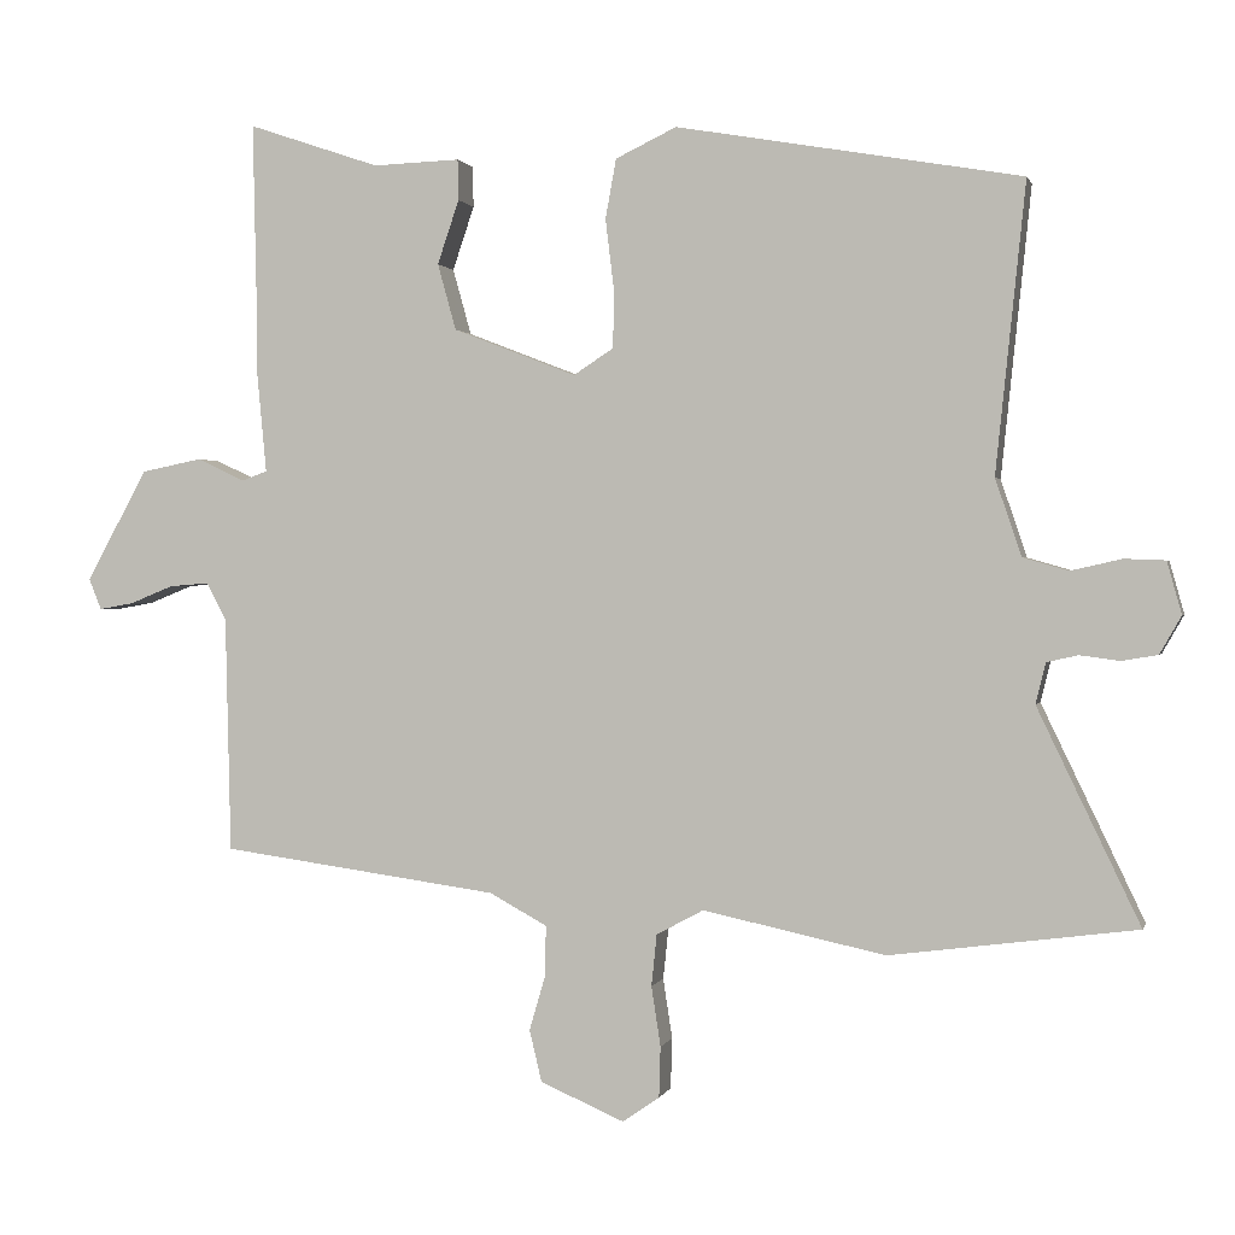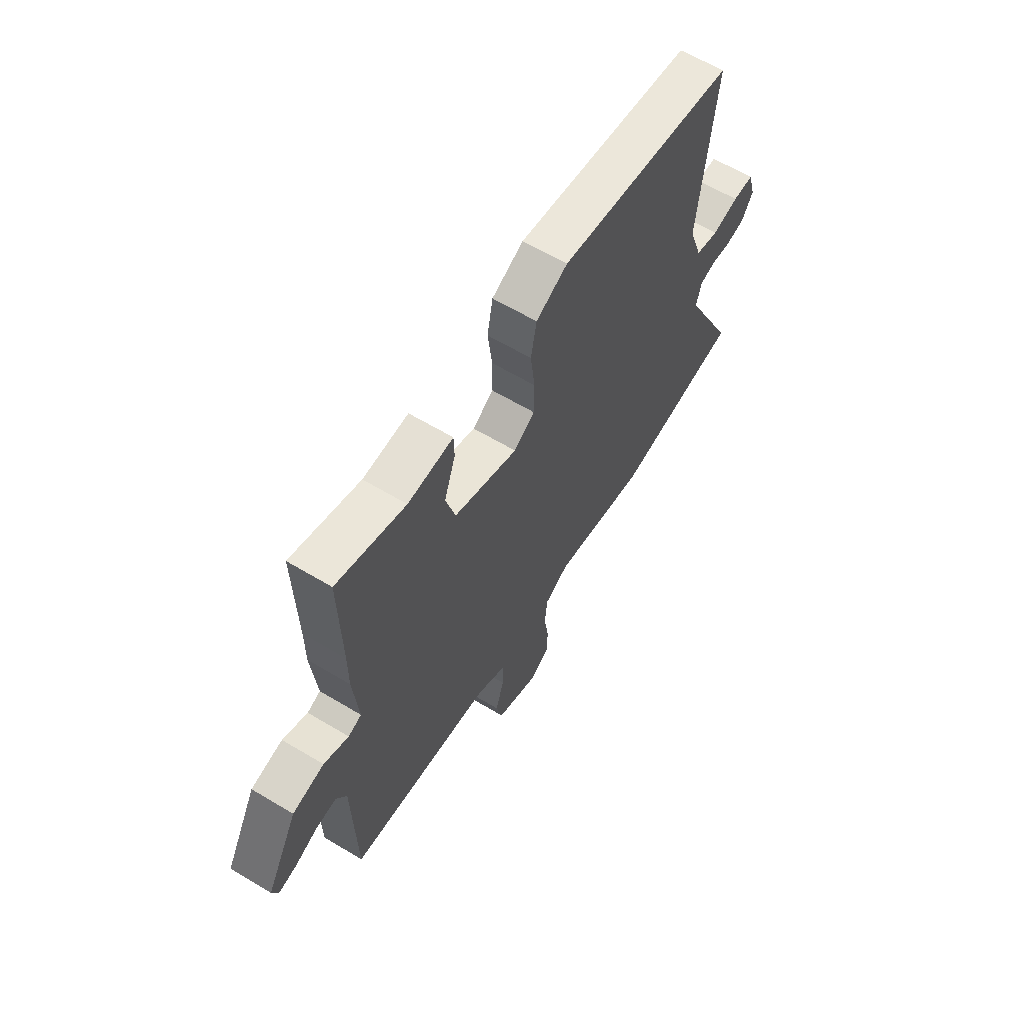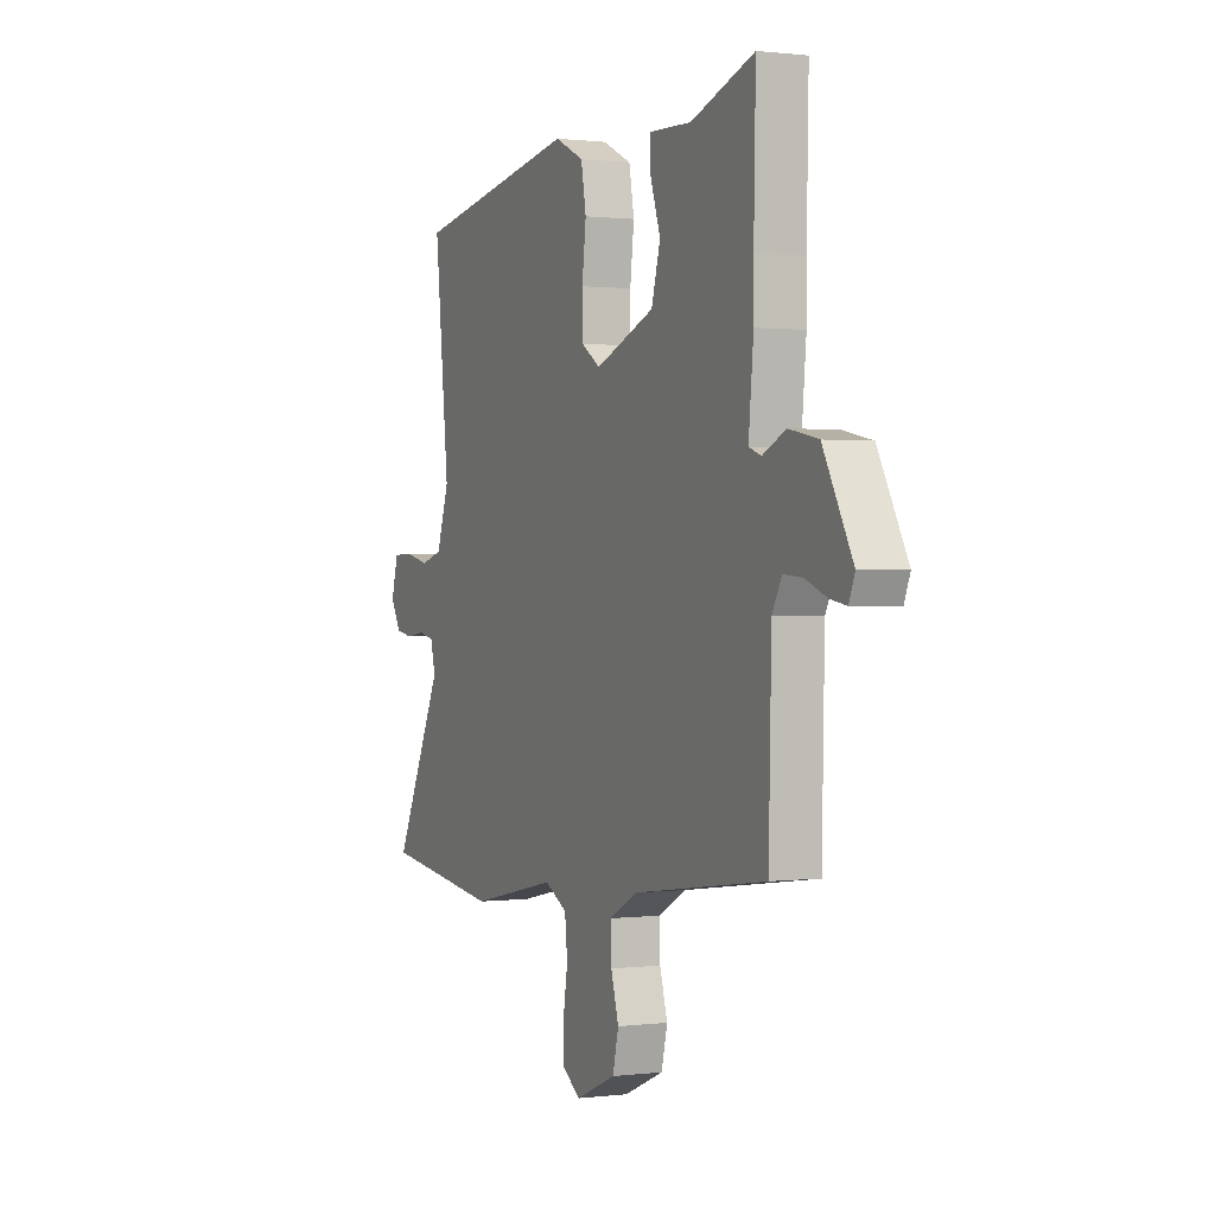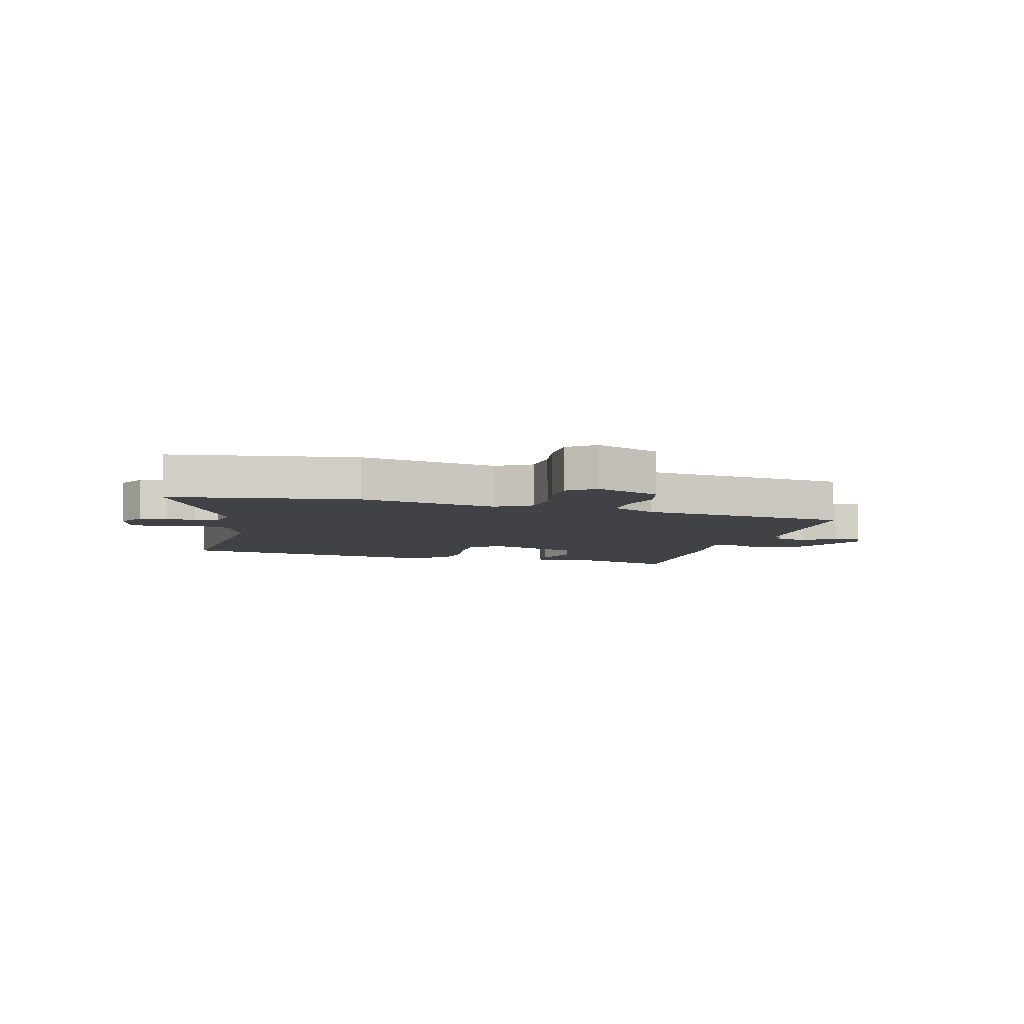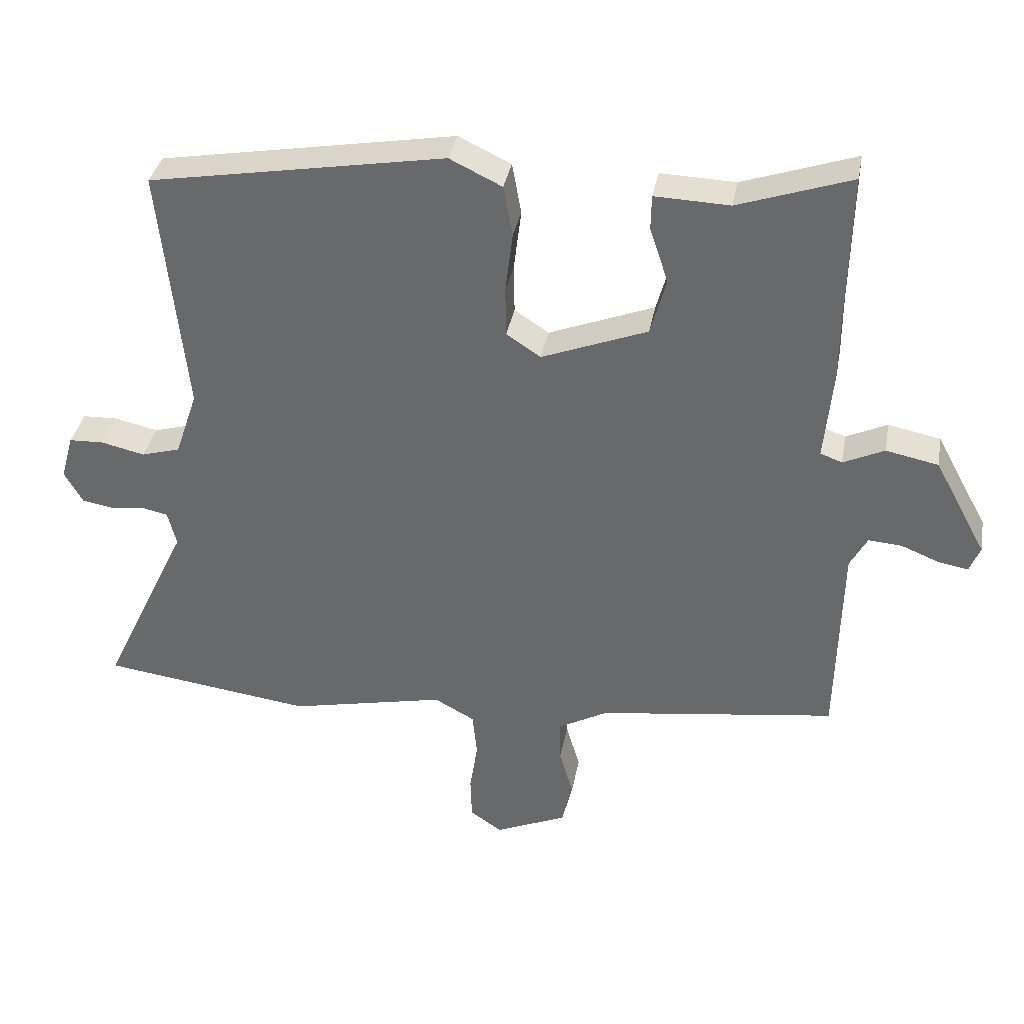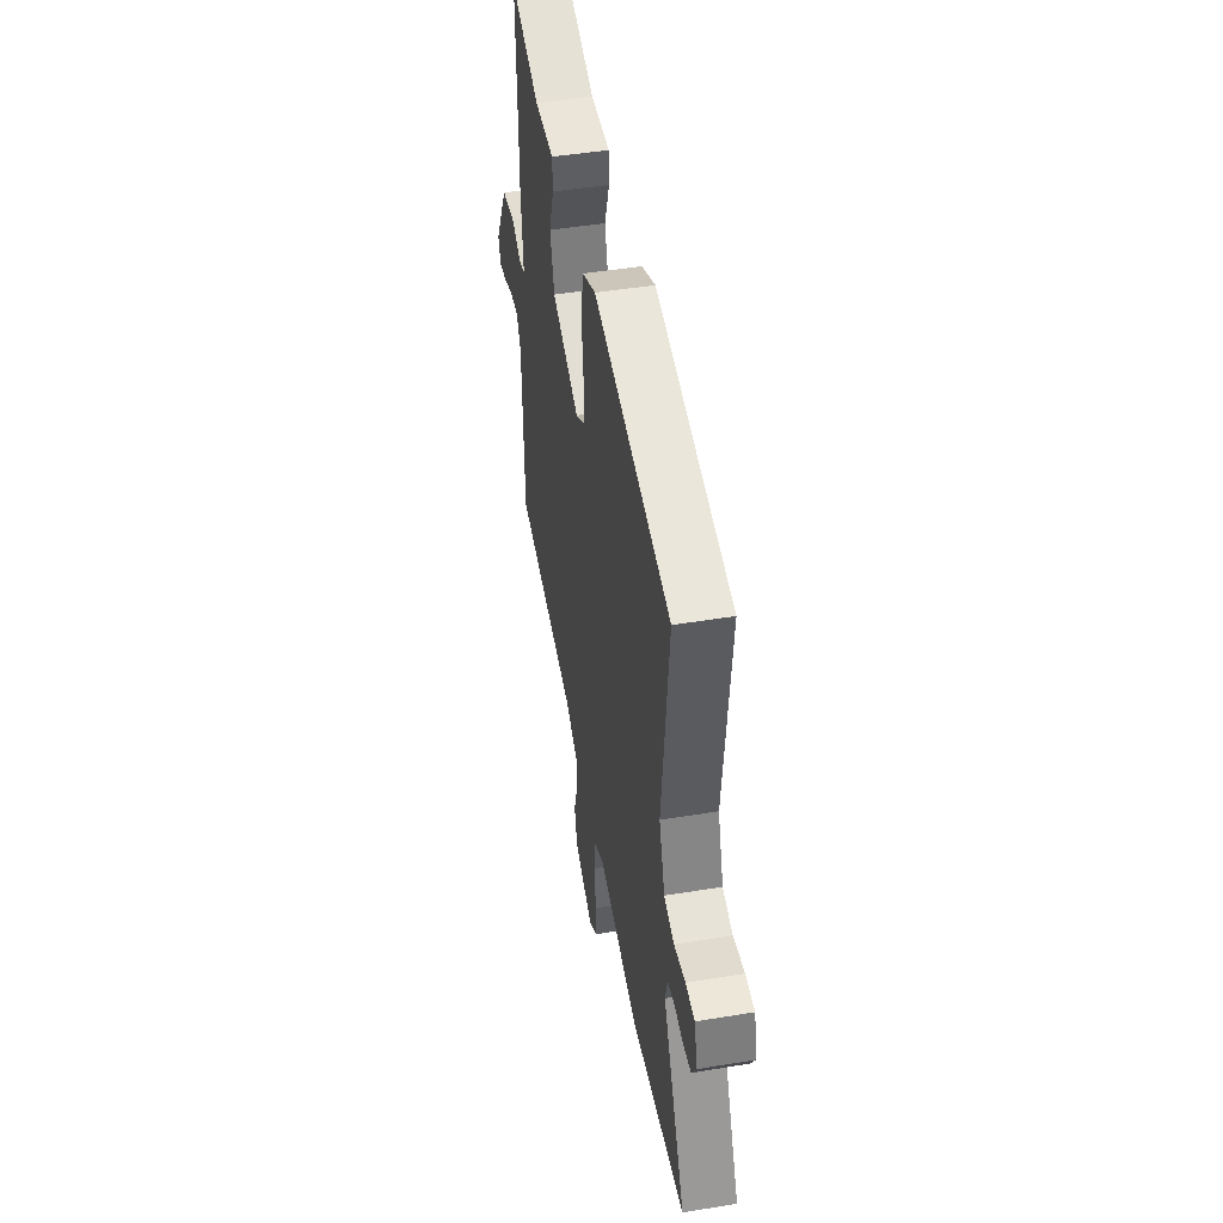
<metadata>
{"format":"obj","ext":"obj","renderer":"f3d","projection":"perspective","resolution":1024,"background":"white","views":[{"elev":0.8,"azim":13.5,"up":"+Z"},{"elev":63.0,"azim":-58.8,"up":"+Z"},{"elev":0.7,"azim":-114.6,"up":"+Z"},{"elev":-6.4,"azim":166.5,"up":"+Y"},{"elev":35.8,"azim":-169.6,"up":"+Z"},{"elev":47.2,"azim":79.5,"up":"+Z"}]}
</metadata>
<code>
v 0.523 0.07 0.459
v 0.484 0.07 0.084
v 0.518 0.07 -0.016
v 0.577 0.07 -0.033
v 0.643 0.07 -0.018
v 0.696 0.07 -0.02
v 0.715 0.07 -0.088
v 0.687 0.07 -0.137
v 0.64 0.07 -0.145
v 0.589 0.07 -0.138
v 0.548 0.07 -0.147
v 0.535 0.07 -0.2
v 0.668 0.07 -0.478
v 0.348 0.07 -0.52
v 0.111 0.07 -0.469
v 0.05 0.07 -0.502
v 0.043 0.07 -0.569
v 0.055 0.07 -0.647
v 0.053 0.07 -0.713
v 0.005 0.07 -0.746
v -0.104 0.07 -0.699
v -0.12 0.07 -0.632
v -0.099 0.07 -0.56
v -0.098 0.07 -0.495
v -0.173 0.07 -0.454
v -0.534 0.07 -0.404
v -0.541 0.07 -0.097
v -0.567 0.07 -0.049
v -0.618 0.07 -0.053
v -0.675 0.07 -0.076
v -0.72 0.07 -0.084
v -0.736 0.07 -0.044
v -0.657 0.07 0.101
v -0.578 0.07 0.117
v -0.516 0.07 0.088
v -0.483 0.07 0.1
v -0.496 0.07 0.238
v -0.496 0.07 0.326
v -0.501 0.07 0.559
v -0.33 0.07 0.501
v -0.217 0.07 0.505
v -0.216 0.07 0.452
v -0.244 0.07 0.369
v -0.22 0.07 0.283
v -0.06 0.07 0.221
v -0.008 0.07 0.255
v -0.007 0.07 0.331
v -0.018 0.07 0.422
v -0.004 0.07 0.499
v 0.075 0.07 0.537
v 0.523 0 0.459
v 0.484 0 0.084
v 0.518 0 -0.016
v 0.577 0 -0.033
v 0.643 0 -0.018
v 0.696 0 -0.02
v 0.715 0 -0.088
v 0.687 0 -0.137
v 0.64 0 -0.145
v 0.589 0 -0.138
v 0.548 0 -0.147
v 0.535 0 -0.2
v 0.668 0 -0.478
v 0.348 0 -0.52
v 0.111 0 -0.469
v 0.05 0 -0.502
v 0.043 0 -0.569
v 0.055 0 -0.647
v 0.053 0 -0.713
v 0.005 0 -0.746
v -0.104 0 -0.699
v -0.12 0 -0.632
v -0.099 0 -0.56
v -0.098 0 -0.495
v -0.173 0 -0.454
v -0.534 0 -0.404
v -0.541 0 -0.097
v -0.567 0 -0.049
v -0.618 0 -0.053
v -0.675 0 -0.076
v -0.72 0 -0.084
v -0.736 0 -0.044
v -0.657 0 0.101
v -0.578 0 0.117
v -0.516 0 0.088
v -0.483 0 0.1
v -0.496 0 0.238
v -0.496 0 0.326
v -0.501 0 0.559
v -0.33 0 0.501
v -0.217 0 0.505
v -0.216 0 0.452
v -0.244 0 0.369
v -0.22 0 0.283
v -0.06 0 0.221
v -0.008 0 0.255
v -0.007 0 0.331
v -0.018 0 0.422
v -0.004 0 0.499
v 0.075 0 0.537
f 50 1 2
f 49 50 2
f 48 49 2
f 47 48 2
f 46 47 2 3
f 45 46 3
f 44 45 3
f 40 41 42 43
f 40 43 44
f 39 40 44
f 38 39 44
f 38 44 3
f 37 38 3
f 36 37 3
f 33 34 35
f 32 33 35
f 31 32 35
f 30 31 35
f 29 30 35
f 28 29 35 36
f 36 3 4
f 28 36 4
f 27 28 4
f 25 26 27 4
f 21 22 23
f 20 21 23
f 19 20 23
f 18 19 23
f 17 18 23
f 16 17 23 24
f 4 5 6
f 25 4 6
f 24 25 6
f 16 24 6
f 15 16 6
f 12 13 14 15
f 8 9 10
f 7 8 10
f 6 7 10
f 6 10 11
f 15 6 11
f 11 12 15
f 52 51 100
f 52 100 99
f 52 99 98
f 52 98 97
f 53 52 97 96
f 53 96 95
f 53 95 94
f 93 92 91 90
f 94 93 90
f 94 90 89
f 94 89 88
f 53 94 88
f 53 88 87
f 53 87 86
f 85 84 83
f 85 83 82
f 85 82 81
f 85 81 80
f 85 80 79
f 86 85 79 78
f 54 53 86
f 54 86 78
f 54 78 77
f 54 77 76 75
f 73 72 71
f 73 71 70
f 73 70 69
f 73 69 68
f 73 68 67
f 74 73 67 66
f 56 55 54
f 56 54 75
f 56 75 74
f 56 74 66
f 56 66 65
f 65 64 63 62
f 60 59 58
f 60 58 57
f 60 57 56
f 61 60 56
f 61 56 65
f 65 62 61
f 1 51 52 2
f 2 52 53 3
f 3 53 54 4
f 4 54 55 5
f 5 55 56 6
f 6 56 57 7
f 7 57 58 8
f 8 58 59 9
f 9 59 60 10
f 10 60 61 11
f 11 61 62 12
f 12 62 63 13
f 13 63 64 14
f 14 64 65 15
f 15 65 66 16
f 16 66 67 17
f 17 67 68 18
f 18 68 69 19
f 19 69 70 20
f 20 70 71 21
f 21 71 72 22
f 22 72 73 23
f 23 73 74 24
f 24 74 75 25
f 25 75 76 26
f 26 76 77 27
f 27 77 78 28
f 28 78 79 29
f 29 79 80 30
f 30 80 81 31
f 31 81 82 32
f 32 82 83 33
f 33 83 84 34
f 34 84 85 35
f 35 85 86 36
f 36 86 87 37
f 37 87 88 38
f 38 88 89 39
f 39 89 90 40
f 40 90 91 41
f 41 91 92 42
f 42 92 93 43
f 43 93 94 44
f 44 94 95 45
f 45 95 96 46
f 46 96 97 47
f 47 97 98 48
f 48 98 99 49
f 49 99 100 50
f 50 100 51 1

</code>
